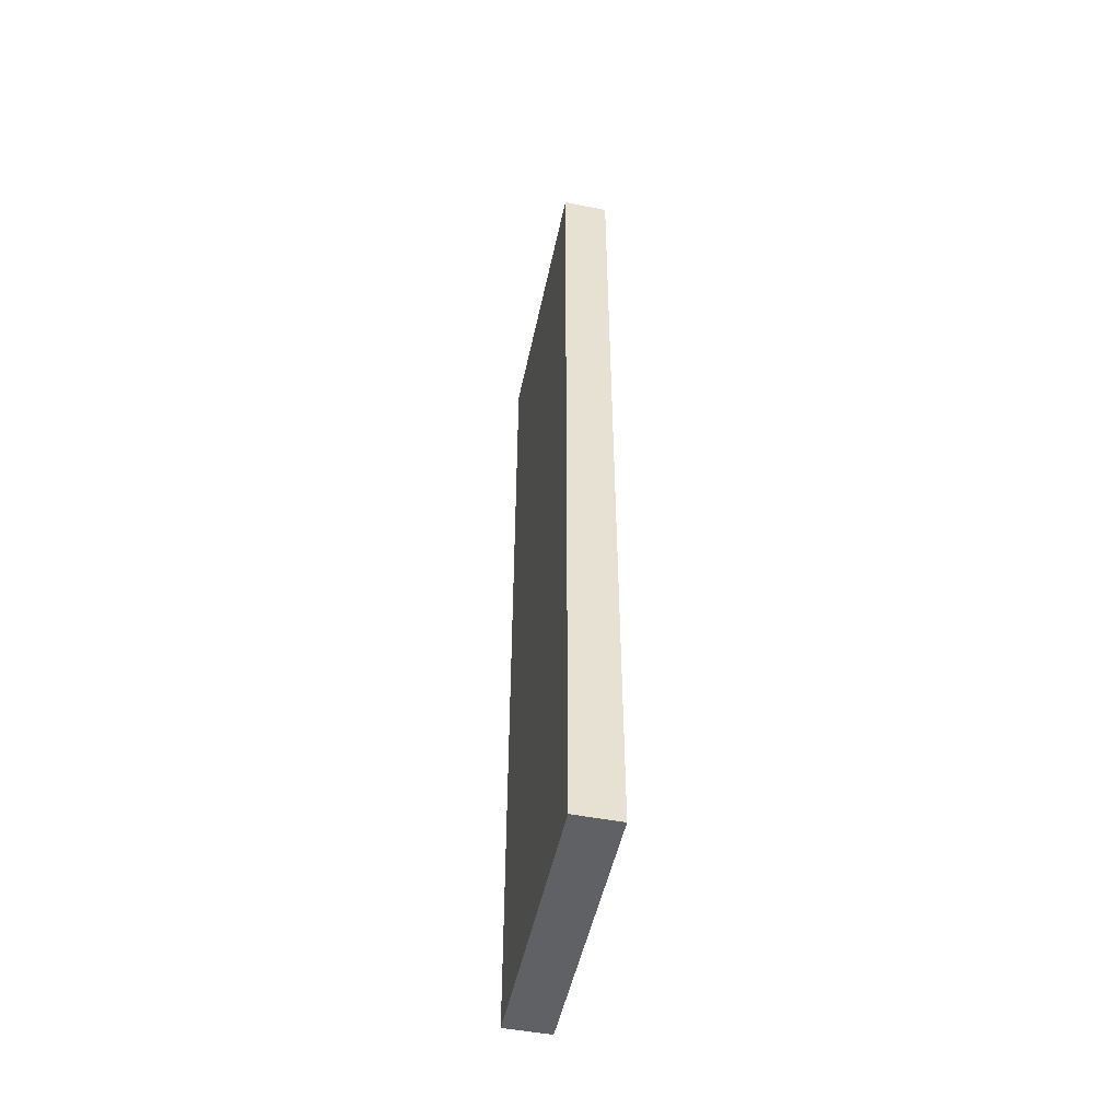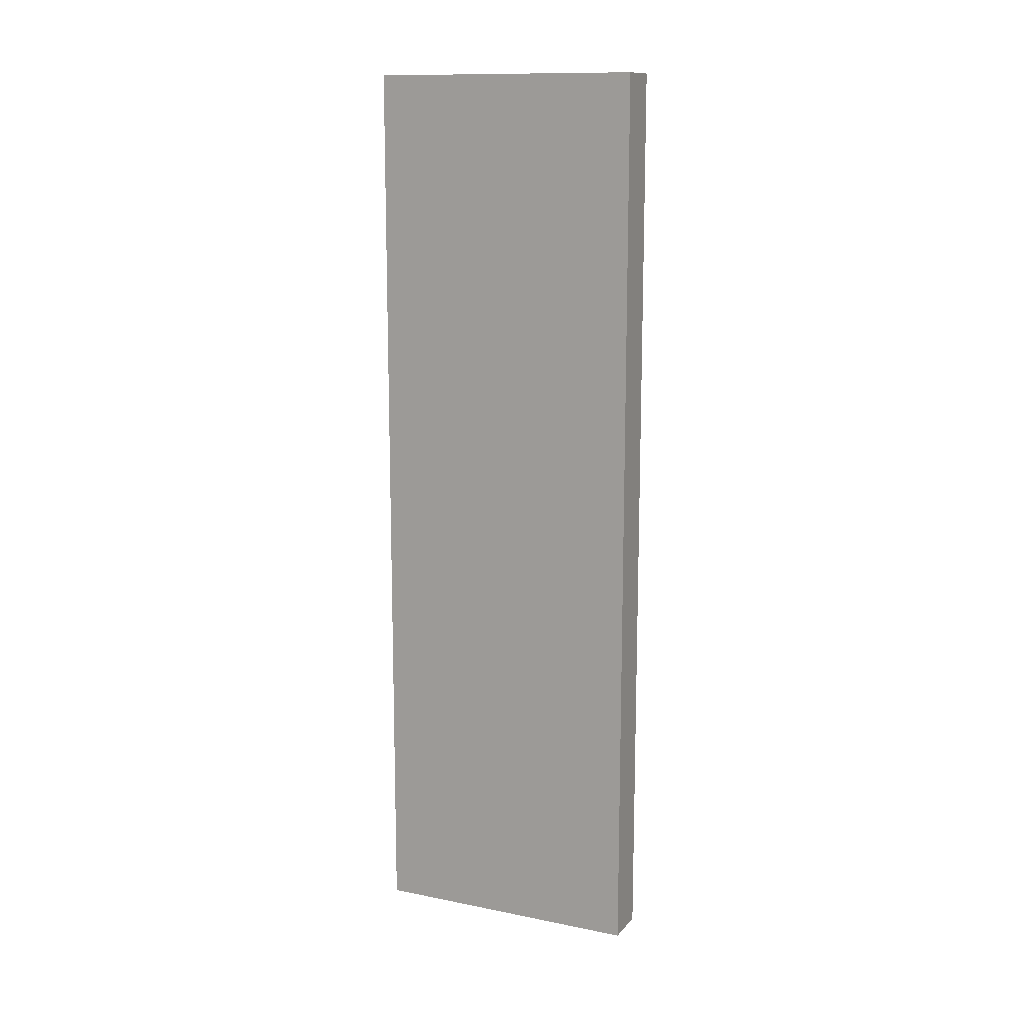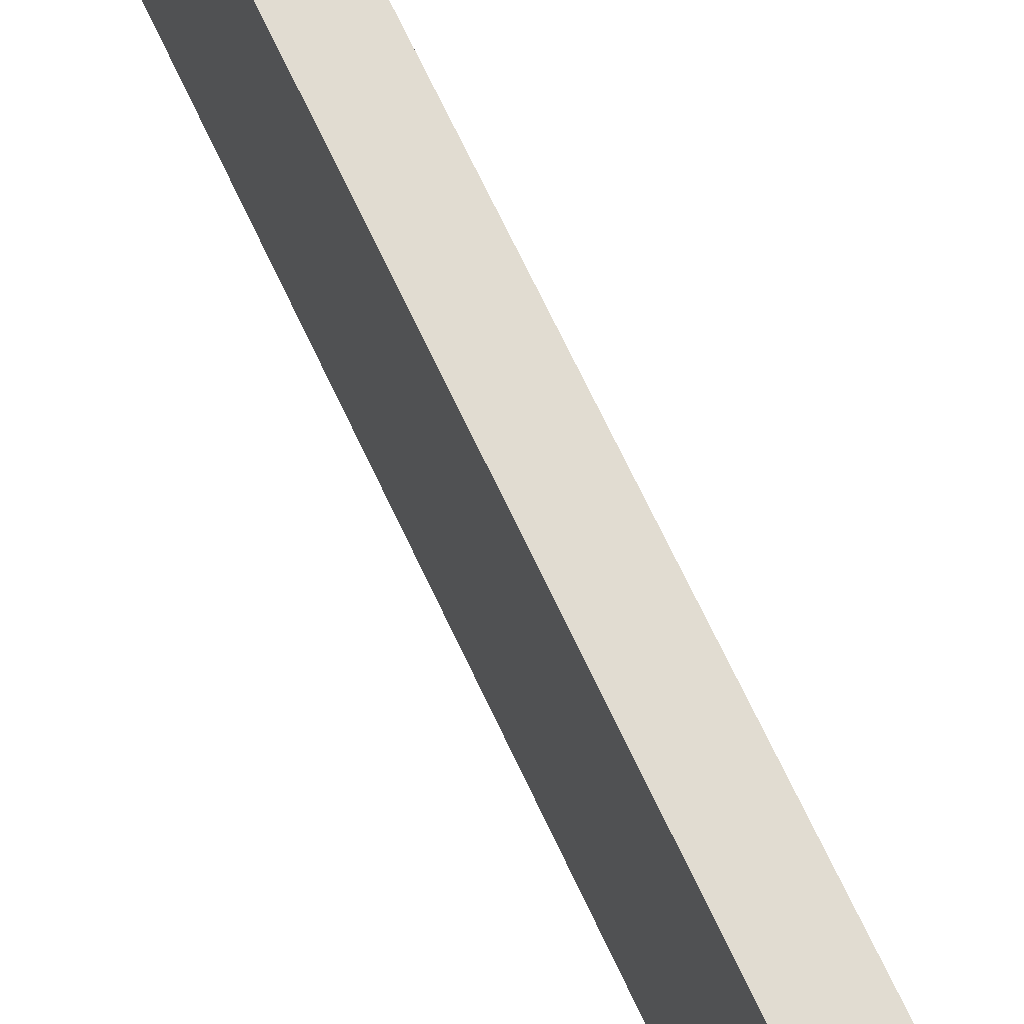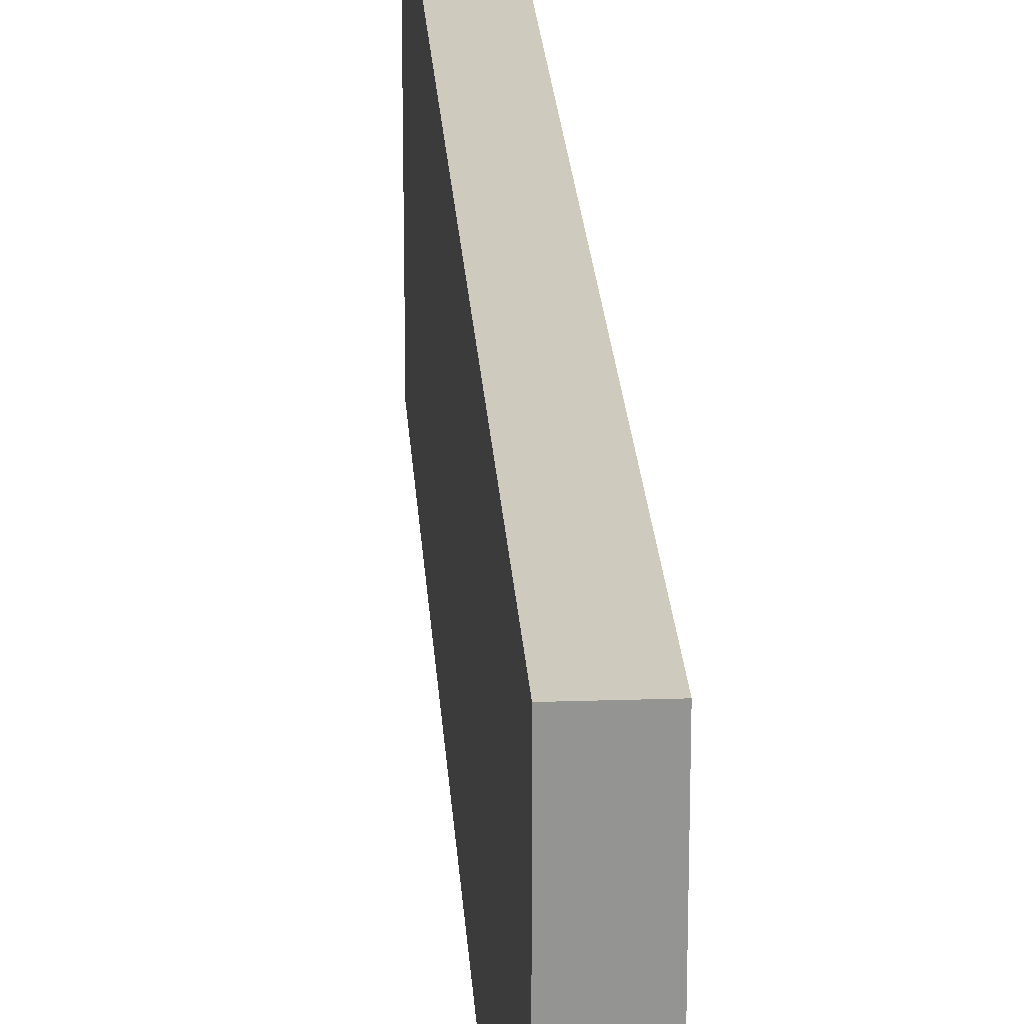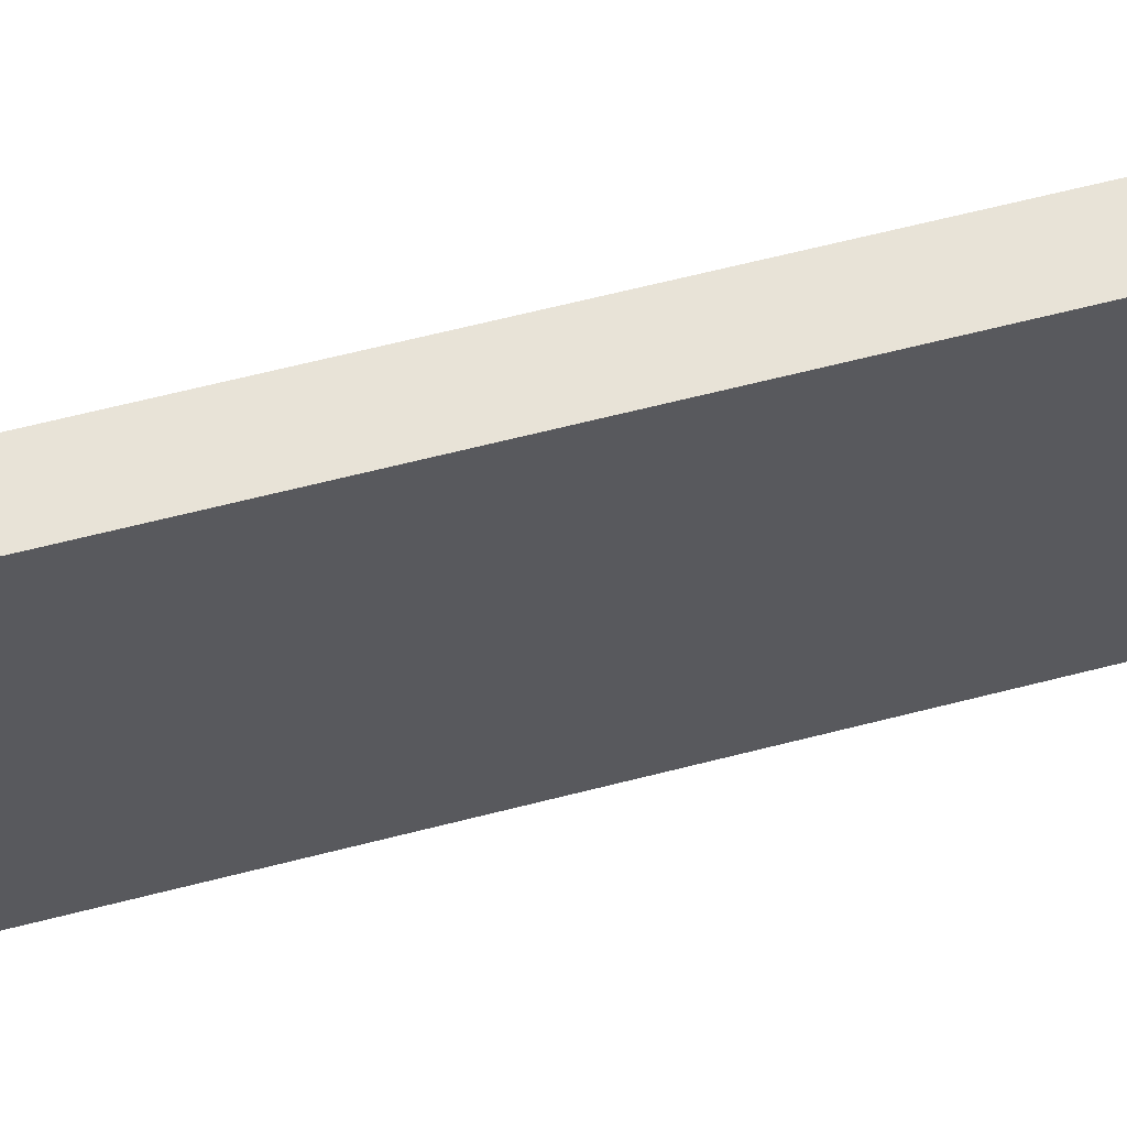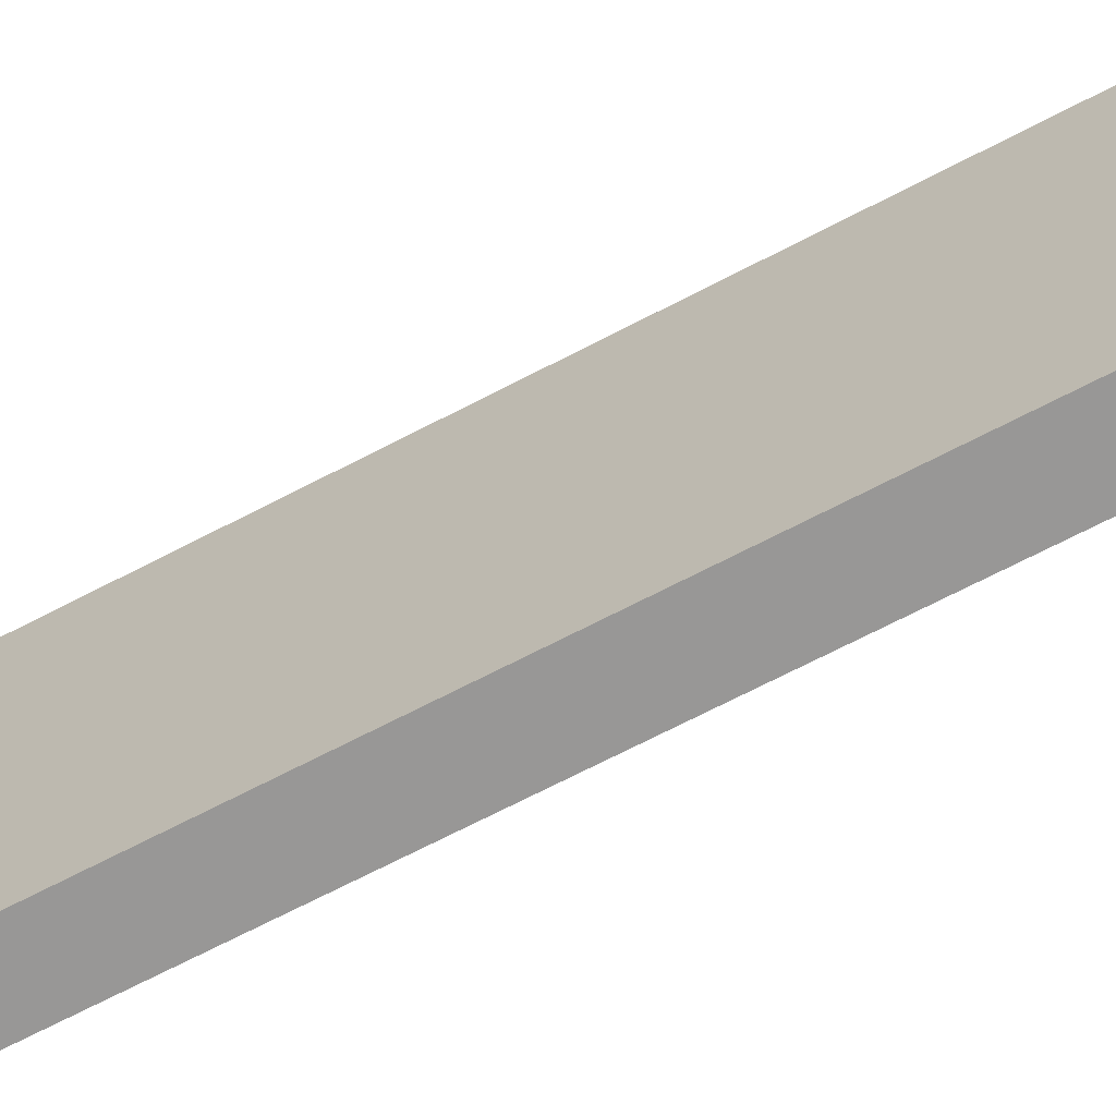
<metadata>
{"format":"obj","ext":"obj","renderer":"f3d","projection":"perspective","resolution":1024,"background":"white","views":[{"elev":-49.6,"azim":-11.8,"up":"+Z"},{"elev":12.8,"azim":114.7,"up":"+Z"},{"elev":69.1,"azim":154.9,"up":"+Y"},{"elev":23.2,"azim":-3.6,"up":"+Y"},{"elev":61.2,"azim":75.1,"up":"+Y"},{"elev":-68.2,"azim":117.7,"up":"+Y"}]}
</metadata>
<code>
o 9495
v 2245 1883 24.1
v 2245 1883 24.1
v 2245 1883 24.1
v 2245 1883 23.9
v 2245 1883 23.9
v 2245 1883 23.9
v 2245 1883 24.1
v 2245 1883 24.1
v 2245 1883 24.1
v 2245 1883 23.9
v 2245 1883 24.1
v 2245 1883 23.9
v 2245 1883 23.9
v 2245 1883 23.9
v 2245 1883 23.9
v 2245 1883 23.9
v 2245 1883 24.1
v 2245 1883 23.9
v 2245 1883 24.1
v 2245 1883 23.9
v 2245 1883 23.9
v 2245 1883 24.1
v 2245 1883 23.9
v 2245 1883 23.9
v 2245 1883 24.1
v 2245 1883 24.1
v 2245 1883 23.9
v 2245 1883 24.1
v 2245 1883 24.1
f 1 2 3
f 1 4 5
f 6 2 7
f 8 9 7
f 10 7 11
f 12 13 14
f 14 15 16
f 17 15 18
f 19 20 21
f 22 23 20
f 24 25 26
f 27 28 29

</code>
